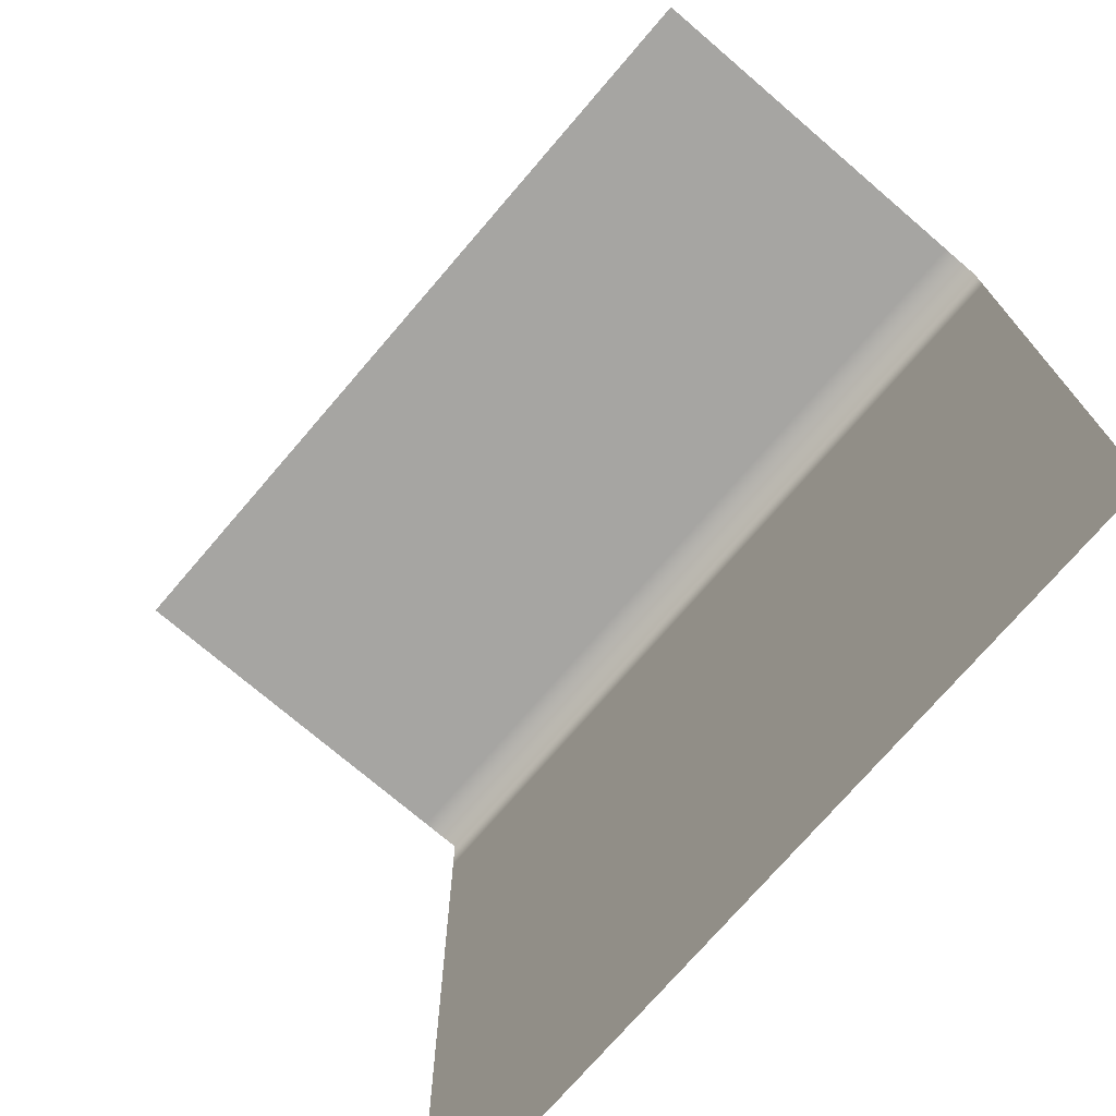
<metadata>
{"format":"obj","ext":"obj","renderer":"f3d","projection":"perspective","resolution":1024,"background":"white","views":[{"elev":-73.6,"azim":49.4,"up":"+Y"}]}
</metadata>
<code>
o Plane
v -1 -2 -1
v 1 -2 -1
v -1 -0 -1
v 1 -0 -1
v -1 -0 -0
v 1 -0 -0
v 1 -0 -0.2
v 1 -0 -0.4
v 1 -0 -0.6
v 1 -0 -0.8
v -1 -0 -0.2
v -1 -0 -0.4
v -1 -0 -0.6
v -1 -0 -0.8
v -0.8 -2 -1
v -0.6 -2 -1
v -0.4 -2 -1
v -0.2 -2 -1
v 0 -2 -1
v 0.2 -2 -1
v 0.4 -2 -1
v 0.6 -2 -1
v 0.8 -2 -1
v 0.8 -0 -1
v 0.6 -0 -1
v 0.4 -0 -1
v 0.2 -0 -1
v 0 -0 -1
v -0.2 -0 -1
v -0.4 -0 -1
v -0.6 -0 -1
v -0.8 -0 -1
v 0.8 -0 -0
v 0.6 -0 -0
v 0.4 -0 -0
v 0.2 -0 -0
v 0 -0 -0
v -0.2 -0 -0
v -0.4 -0 -0
v -0.6 -0 -0
v -0.8 -0 -0
v 0.8 -0 -0.8
v 0.6 -0 -0.8
v 0.4 -0 -0.8
v 0.2 -0 -0.8
v 0 -0 -0.8
v -0.2 -0 -0.8
v -0.4 -0 -0.8
v -0.6 -0 -0.8
v -0.8 -0 -0.8
v 0.8 -0 -0.6
v 0.6 -0 -0.6
v 0.4 -0 -0.6
v 0.2 -0 -0.6
v 0 -0 -0.6
v -0.2 -0 -0.6
v -0.4 -0 -0.6
v -0.6 -0 -0.6
v -0.8 -0 -0.6
v 0.8 -0 -0.4
v 0.6 -0 -0.4
v 0.4 -0 -0.4
v 0.2 -0 -0.4
v 0 -0 -0.4
v -0.2 -0 -0.4
v -0.4 -0 -0.4
v -0.6 -0 -0.4
v -0.8 -0 -0.4
v 0.8 -0 -0.2
v 0.6 -0 -0.2
v 0.4 -0 -0.2
v 0.2 -0 -0.2
v 0 -0 -0.2
v -0.2 -0 -0.2
v -0.4 -0 -0.2
v -0.6 -0 -0.2
v -0.8 -0 -0.2
v -1 -0.25 -1
v -1 -0.5 -1
v -1 -0.75 -1
v -1 -1 -1
v -1 -1.25 -1
v -1 -1.5 -1
v -1 -1.75 -1
v 1 -1.75 -1
v 1 -1.5 -1
v 1 -1.25 -1
v 1 -1 -1
v 1 -0.75 -1
v 1 -0.5 -1
v 1 -0.25 -1
v -0.8 -1.75 -1
v -0.8 -1.5 -1
v -0.8 -1.25 -1
v -0.8 -1 -1
v -0.8 -0.75 -1
v -0.8 -0.5 -1
v -0.8 -0.25 -1
v -0.6 -1.75 -1
v -0.6 -1.5 -1
v -0.6 -1.25 -1
v -0.6 -1 -1
v -0.6 -0.75 -1
v -0.6 -0.5 -1
v -0.6 -0.25 -1
v -0.4 -1.75 -1
v -0.4 -1.5 -1
v -0.4 -1.25 -1
v -0.4 -1 -1
v -0.4 -0.75 -1
v -0.4 -0.5 -1
v -0.4 -0.25 -1
v -0.2 -1.75 -1
v -0.2 -1.5 -1
v -0.2 -1.25 -1
v -0.2 -1 -1
v -0.2 -0.75 -1
v -0.2 -0.5 -1
v -0.2 -0.25 -1
v 0 -1.75 -1
v 0 -1.5 -1
v 0 -1.25 -1
v 0 -1 -1
v 0 -0.75 -1
v 0 -0.5 -1
v 0 -0.25 -1
v 0.2 -1.75 -1
v 0.2 -1.5 -1
v 0.2 -1.25 -1
v 0.2 -1 -1
v 0.2 -0.75 -1
v 0.2 -0.5 -1
v 0.2 -0.25 -1
v 0.4 -1.75 -1
v 0.4 -1.5 -1
v 0.4 -1.25 -1
v 0.4 -1 -1
v 0.4 -0.75 -1
v 0.4 -0.5 -1
v 0.4 -0.25 -1
v 0.6 -1.75 -1
v 0.6 -1.5 -1
v 0.6 -1.25 -1
v 0.6 -1 -1
v 0.6 -0.75 -1
v 0.6 -0.5 -1
v 0.6 -0.25 -1
v 0.8 -1.75 -1
v 0.8 -1.5 -1
v 0.8 -1.25 -1
v 0.8 -1 -1
v 0.8 -0.75 -1
v 0.8 -0.5 -1
v 0.8 -0.25 -1
v -1 -1.875 -1
v 0.9 -2 -1
v 1 -0.125 -1
v -0.9 -0 -1
v -0.9 -0 -0
v 1 -0 -0.1
v -1 -0 -0.9
v -1 -0 -0.5
v -1 -0 -0.3
v -1 -0 -0.1
v 1 -0 -0.3
v 1 -0 -0.5
v 1 -0 -0.7
v 1 -0 -0.9
v -1 -0 -0.7
v -0.9 -0 -0.8
v -0.9 -0 -0.6
v -0.9 -0 -0.4
v -0.9 -0 -0.2
v -0.9 -2 -1
v -0.7 -2 -1
v -0.5 -2 -1
v -0.3 -2 -1
v -0.1 -2 -1
v 0.1 -2 -1
v 0.3 -2 -1
v 0.5 -2 -1
v 0.7 -2 -1
v 0.9 -0 -1
v 0.7 -0 -1
v 0.5 -0 -1
v 0.3 -0 -1
v 0.1 -0 -1
v -0.1 -0 -1
v -0.3 -0 -1
v -0.5 -0 -1
v -0.7 -0 -1
v 0.9 -0 -0
v 0.7 -0 -0
v 0.5 -0 -0
v 0.3 -0 -0
v 0.1 -0 -0
v -0.1 -0 -0
v -0.3 -0 -0
v -0.5 -0 -0
v -0.7 -0 -0
v 0.9 -0 -0.8
v 0.7 -0 -0.8
v 0.5 -0 -0.8
v 0.3 -0 -0.8
v 0.1 -0 -0.8
v -0.1 -0 -0.8
v -0.3 -0 -0.8
v -0.5 -0 -0.8
v -0.7 -0 -0.8
v 0.9 -0 -0.6
v 0.7 -0 -0.6
v 0.5 -0 -0.6
v 0.3 -0 -0.6
v 0.1 -0 -0.6
v -0.1 -0 -0.6
v -0.3 -0 -0.6
v -0.5 -0 -0.6
v -0.7 -0 -0.6
v 0.9 -0 -0.4
v 0.7 -0 -0.4
v 0.5 -0 -0.4
v 0.3 -0 -0.4
v 0.1 -0 -0.4
v -0.1 -0 -0.4
v -0.3 -0 -0.4
v -0.5 -0 -0.4
v -0.7 -0 -0.4
v 0.9 -0 -0.2
v 0.7 -0 -0.2
v 0.5 -0 -0.2
v 0.3 -0 -0.2
v 0.1 -0 -0.2
v -0.1 -0 -0.2
v -0.3 -0 -0.2
v -0.5 -0 -0.2
v -0.7 -0 -0.2
v -0.8 -0 -0.3
v -0.6 -0 -0.3
v -0.4 -0 -0.3
v -0.2 -0 -0.3
v 0 -0 -0.3
v 0.2 -0 -0.3
v 0.4 -0 -0.3
v 0.6 -0 -0.3
v 0.8 -0 -0.3
v -0.8 -0 -0.9
v -0.6 -0 -0.9
v -0.4 -0 -0.9
v -0.2 -0 -0.9
v 0 -0 -0.9
v 0.2 -0 -0.9
v 0.4 -0 -0.9
v 0.6 -0 -0.9
v 0.8 -0 -0.9
v -0.8 -0 -0.7
v -0.6 -0 -0.7
v -0.4 -0 -0.7
v -0.2 -0 -0.7
v 0 -0 -0.7
v 0.2 -0 -0.7
v 0.4 -0 -0.7
v 0.6 -0 -0.7
v 0.8 -0 -0.7
v -0.8 -0 -0.5
v -0.6 -0 -0.5
v -0.4 -0 -0.5
v -0.2 -0 -0.5
v 0 -0 -0.5
v 0.2 -0 -0.5
v 0.4 -0 -0.5
v 0.6 -0 -0.5
v 0.8 -0 -0.5
v -0.8 -0 -0.1
v -0.6 -0 -0.1
v -0.4 -0 -0.1
v -0.2 -0 -0.1
v 0 -0 -0.1
v 0.2 -0 -0.1
v 0.4 -0 -0.1
v 0.6 -0 -0.1
v 0.8 -0 -0.1
v -0.8 -0.125 -1
v -0.6 -0.125 -1
v -0.4 -0.125 -1
v -0.2 -0.125 -1
v 0 -0.125 -1
v 0.2 -0.125 -1
v 0.4 -0.125 -1
v 0.6 -0.125 -1
v 0.8 -0.125 -1
v -1 -0.125 -1
v -1 -0.375 -1
v -1 -0.625 -1
v -1 -0.875 -1
v -1 -1.125 -1
v -1 -1.375 -1
v -1 -1.625 -1
v 1 -1.875 -1
v 1 -1.625 -1
v 1 -1.375 -1
v 1 -1.125 -1
v 1 -0.875 -1
v 1 -0.625 -1
v 1 -0.375 -1
v -0.8 -1.875 -1
v -0.8 -1.625 -1
v -0.8 -1.375 -1
v -0.8 -1.125 -1
v -0.8 -0.875 -1
v -0.8 -0.625 -1
v -0.8 -0.375 -1
v -0.6 -1.875 -1
v -0.6 -1.625 -1
v -0.6 -1.375 -1
v -0.6 -1.125 -1
v -0.6 -0.875 -1
v -0.6 -0.625 -1
v -0.6 -0.375 -1
v -0.4 -1.875 -1
v -0.4 -1.625 -1
v -0.4 -1.375 -1
v -0.4 -1.125 -1
v -0.4 -0.875 -1
v -0.4 -0.625 -1
v -0.4 -0.375 -1
v -0.2 -1.875 -1
v -0.2 -1.625 -1
v -0.2 -1.375 -1
v -0.2 -1.125 -1
v -0.2 -0.875 -1
v -0.2 -0.625 -1
v -0.2 -0.375 -1
v 0 -1.875 -1
v 0 -1.625 -1
v 0 -1.375 -1
v 0 -1.125 -1
v 0 -0.875 -1
v 0 -0.625 -1
v 0 -0.375 -1
v 0.2 -1.875 -1
v 0.2 -1.625 -1
v 0.2 -1.375 -1
v 0.2 -1.125 -1
v 0.2 -0.875 -1
v 0.2 -0.625 -1
v 0.2 -0.375 -1
v 0.4 -1.875 -1
v 0.4 -1.625 -1
v 0.4 -1.375 -1
v 0.4 -1.125 -1
v 0.4 -0.875 -1
v 0.4 -0.625 -1
v 0.4 -0.375 -1
v 0.6 -1.875 -1
v 0.6 -1.625 -1
v 0.6 -1.375 -1
v 0.6 -1.125 -1
v 0.6 -0.875 -1
v 0.6 -0.625 -1
v 0.6 -0.375 -1
v 0.8 -1.875 -1
v 0.8 -1.625 -1
v 0.8 -1.375 -1
v 0.8 -1.125 -1
v 0.8 -0.875 -1
v 0.8 -0.625 -1
v 0.8 -0.375 -1
v 0.7 -1.75 -1
v 0.7 -1.5 -1
v 0.7 -1.25 -1
v 0.7 -1 -1
v 0.7 -0.75 -1
v 0.7 -0.5 -1
v 0.7 -0.25 -1
v 0.5 -1.75 -1
v 0.5 -1.5 -1
v 0.5 -1.25 -1
v 0.5 -1 -1
v 0.5 -0.75 -1
v 0.5 -0.5 -1
v 0.5 -0.25 -1
v 0.3 -1.75 -1
v 0.3 -1.5 -1
v 0.3 -1.25 -1
v 0.3 -1 -1
v 0.3 -0.75 -1
v 0.3 -0.5 -1
v 0.3 -0.25 -1
v 0.1 -1.75 -1
v 0.1 -1.5 -1
v 0.1 -1.25 -1
v 0.1 -1 -1
v 0.1 -0.75 -1
v 0.1 -0.5 -1
v 0.1 -0.25 -1
v -0.1 -1.75 -1
v -0.1 -1.5 -1
v -0.1 -1.25 -1
v -0.1 -1 -1
v -0.1 -0.75 -1
v -0.1 -0.5 -1
v -0.1 -0.25 -1
v -0.3 -1.75 -1
v -0.3 -1.5 -1
v -0.3 -1.25 -1
v -0.3 -1 -1
v -0.3 -0.75 -1
v -0.3 -0.5 -1
v -0.3 -0.25 -1
v -0.5 -1.75 -1
v -0.5 -1.5 -1
v -0.5 -1.25 -1
v -0.5 -1 -1
v -0.5 -0.75 -1
v -0.5 -0.5 -1
v -0.5 -0.25 -1
v -0.7 -1.75 -1
v -0.7 -1.5 -1
v -0.7 -1.25 -1
v -0.7 -1 -1
v -0.7 -0.75 -1
v -0.7 -0.5 -1
v -0.7 -0.25 -1
v -0.9 -1.75 -1
v -0.9 -1.5 -1
v -0.9 -1.25 -1
v -0.9 -1 -1
v -0.9 -0.75 -1
v -0.9 -0.5 -1
v -0.9 -0.25 -1
v 0.9 -1.75 -1
v 0.9 -1.5 -1
v 0.9 -1.25 -1
v 0.9 -1 -1
v 0.9 -0.75 -1
v 0.9 -0.5 -1
v 0.9 -0.25 -1
v 0.9 -0.125 -1
v 0.9 -0 -0.1
v 0.9 -0 -0.5
v 0.9 -0 -0.7
v 0.9 -0 -0.9
v 0.9 -0 -0.3
v -0.9 -0 -0.3
v -0.7 -0 -0.3
v -0.5 -0 -0.3
v -0.3 -0 -0.3
v -0.1 -0 -0.3
v 0.1 -0 -0.3
v 0.3 -0 -0.3
v 0.5 -0 -0.3
v 0.7 -0 -0.3
v -0.9 -0 -0.9
v -0.7 -0 -0.9
v -0.5 -0 -0.9
v -0.3 -0 -0.9
v -0.1 -0 -0.9
v 0.1 -0 -0.9
v 0.3 -0 -0.9
v 0.5 -0 -0.9
v 0.7 -0 -0.9
v -0.9 -0 -0.7
v -0.7 -0 -0.7
v -0.5 -0 -0.7
v -0.3 -0 -0.7
v -0.1 -0 -0.7
v 0.1 -0 -0.7
v 0.3 -0 -0.7
v 0.5 -0 -0.7
v 0.7 -0 -0.7
v -0.9 -0 -0.5
v -0.7 -0 -0.5
v -0.5 -0 -0.5
v -0.3 -0 -0.5
v -0.1 -0 -0.5
v 0.1 -0 -0.5
v 0.3 -0 -0.5
v 0.5 -0 -0.5
v 0.7 -0 -0.5
v -0.9 -0 -0.1
v -0.7 -0 -0.1
v -0.5 -0 -0.1
v -0.3 -0 -0.1
v -0.1 -0 -0.1
v 0.1 -0 -0.1
v 0.3 -0 -0.1
v 0.5 -0 -0.1
v 0.7 -0 -0.1
v -0.9 -0.125 -1
v -0.7 -0.125 -1
v -0.5 -0.125 -1
v -0.3 -0.125 -1
v -0.1 -0.125 -1
v 0.1 -0.125 -1
v 0.3 -0.125 -1
v 0.5 -0.125 -1
v 0.7 -0.125 -1
v 0.7 -1.875 -1
v 0.7 -1.625 -1
v 0.7 -1.375 -1
v 0.7 -1.125 -1
v 0.7 -0.875 -1
v 0.7 -0.625 -1
v 0.7 -0.375 -1
v 0.5 -1.875 -1
v 0.5 -1.625 -1
v 0.5 -1.375 -1
v 0.5 -1.125 -1
v 0.5 -0.875 -1
v 0.5 -0.625 -1
v 0.5 -0.375 -1
v 0.3 -1.875 -1
v 0.3 -1.625 -1
v 0.3 -1.375 -1
v 0.3 -1.125 -1
v 0.3 -0.875 -1
v 0.3 -0.625 -1
v 0.3 -0.375 -1
v 0.1 -1.875 -1
v 0.1 -1.625 -1
v 0.1 -1.375 -1
v 0.1 -1.125 -1
v 0.1 -0.875 -1
v 0.1 -0.625 -1
v 0.1 -0.375 -1
v -0.1 -1.875 -1
v -0.1 -1.625 -1
v -0.1 -1.375 -1
v -0.1 -1.125 -1
v -0.1 -0.875 -1
v -0.1 -0.625 -1
v -0.1 -0.375 -1
v -0.3 -1.875 -1
v -0.3 -1.625 -1
v -0.3 -1.375 -1
v -0.3 -1.125 -1
v -0.3 -0.875 -1
v -0.3 -0.625 -1
v -0.3 -0.375 -1
v -0.5 -1.875 -1
v -0.5 -1.625 -1
v -0.5 -1.375 -1
v -0.5 -1.125 -1
v -0.5 -0.875 -1
v -0.5 -0.625 -1
v -0.5 -0.375 -1
v -0.7 -1.875 -1
v -0.7 -1.625 -1
v -0.7 -1.375 -1
v -0.7 -1.125 -1
v -0.7 -0.875 -1
v -0.7 -0.625 -1
v -0.7 -0.375 -1
v -0.9 -1.875 -1
v -0.9 -1.625 -1
v -0.9 -1.375 -1
v -0.9 -1.125 -1
v -0.9 -0.875 -1
v -0.9 -0.625 -1
v -0.9 -0.375 -1
v 0.9 -1.875 -1
v 0.9 -1.625 -1
v 0.9 -1.375 -1
v 0.9 -1.125 -1
v 0.9 -0.875 -1
v 0.9 -0.625 -1
v 0.9 -0.375 -1
f 154 437 438 290
f 437 91 157 438
f 438 157 4 183
f 290 438 183 24
f 69 228 439 281
f 228 7 160 439
f 439 160 6 192
f 281 439 192 33
f 51 210 440 272
f 210 9 166 440
f 440 166 8 219
f 272 440 219 60
f 42 201 441 263
f 201 10 167 441
f 441 167 9 210
f 263 441 210 51
f 24 183 442 254
f 183 4 168 442
f 442 168 10 201
f 254 442 201 42
f 60 219 443 245
f 219 8 165 443
f 443 165 7 228
f 245 443 228 69
f 12 172 444 163
f 172 68 237 444
f 444 237 77 173
f 163 444 173 11
f 68 227 445 237
f 227 67 238 445
f 445 238 76 236
f 237 445 236 77
f 67 226 446 238
f 226 66 239 446
f 446 239 75 235
f 238 446 235 76
f 66 225 447 239
f 225 65 240 447
f 447 240 74 234
f 239 447 234 75
f 65 224 448 240
f 224 64 241 448
f 448 241 73 233
f 240 448 233 74
f 64 223 449 241
f 223 63 242 449
f 449 242 72 232
f 241 449 232 73
f 63 222 450 242
f 222 62 243 450
f 450 243 71 231
f 242 450 231 72
f 62 221 451 243
f 221 61 244 451
f 451 244 70 230
f 243 451 230 71
f 61 220 452 244
f 220 60 245 452
f 452 245 69 229
f 244 452 229 70
f 3 158 453 161
f 158 32 246 453
f 453 246 50 170
f 161 453 170 14
f 32 191 454 246
f 191 31 247 454
f 454 247 49 209
f 246 454 209 50
f 31 190 455 247
f 190 30 248 455
f 455 248 48 208
f 247 455 208 49
f 30 189 456 248
f 189 29 249 456
f 456 249 47 207
f 248 456 207 48
f 29 188 457 249
f 188 28 250 457
f 457 250 46 206
f 249 457 206 47
f 28 187 458 250
f 187 27 251 458
f 458 251 45 205
f 250 458 205 46
f 27 186 459 251
f 186 26 252 459
f 459 252 44 204
f 251 459 204 45
f 26 185 460 252
f 185 25 253 460
f 460 253 43 203
f 252 460 203 44
f 25 184 461 253
f 184 24 254 461
f 461 254 42 202
f 253 461 202 43
f 14 170 462 169
f 170 50 255 462
f 462 255 59 171
f 169 462 171 13
f 50 209 463 255
f 209 49 256 463
f 463 256 58 218
f 255 463 218 59
f 49 208 464 256
f 208 48 257 464
f 464 257 57 217
f 256 464 217 58
f 48 207 465 257
f 207 47 258 465
f 465 258 56 216
f 257 465 216 57
f 47 206 466 258
f 206 46 259 466
f 466 259 55 215
f 258 466 215 56
f 46 205 467 259
f 205 45 260 467
f 467 260 54 214
f 259 467 214 55
f 45 204 468 260
f 204 44 261 468
f 468 261 53 213
f 260 468 213 54
f 44 203 469 261
f 203 43 262 469
f 469 262 52 212
f 261 469 212 53
f 43 202 470 262
f 202 42 263 470
f 470 263 51 211
f 262 470 211 52
f 13 171 471 162
f 171 59 264 471
f 471 264 68 172
f 162 471 172 12
f 59 218 472 264
f 218 58 265 472
f 472 265 67 227
f 264 472 227 68
f 58 217 473 265
f 217 57 266 473
f 473 266 66 226
f 265 473 226 67
f 57 216 474 266
f 216 56 267 474
f 474 267 65 225
f 266 474 225 66
f 56 215 475 267
f 215 55 268 475
f 475 268 64 224
f 267 475 224 65
f 55 214 476 268
f 214 54 269 476
f 476 269 63 223
f 268 476 223 64
f 54 213 477 269
f 213 53 270 477
f 477 270 62 222
f 269 477 222 63
f 53 212 478 270
f 212 52 271 478
f 478 271 61 221
f 270 478 221 62
f 52 211 479 271
f 211 51 272 479
f 479 272 60 220
f 271 479 220 61
f 11 173 480 164
f 173 77 273 480
f 480 273 41 159
f 164 480 159 5
f 77 236 481 273
f 236 76 274 481
f 481 274 40 200
f 273 481 200 41
f 76 235 482 274
f 235 75 275 482
f 482 275 39 199
f 274 482 199 40
f 75 234 483 275
f 234 74 276 483
f 483 276 38 198
f 275 483 198 39
f 74 233 484 276
f 233 73 277 484
f 484 277 37 197
f 276 484 197 38
f 73 232 485 277
f 232 72 278 485
f 485 278 36 196
f 277 485 196 37
f 72 231 486 278
f 231 71 279 486
f 486 279 35 195
f 278 486 195 36
f 71 230 487 279
f 230 70 280 487
f 487 280 34 194
f 279 487 194 35
f 70 229 488 280
f 229 69 281 488
f 488 281 33 193
f 280 488 193 34
f 78 430 489 291
f 430 98 282 489
f 489 282 32 158
f 291 489 158 3
f 98 423 490 282
f 423 105 283 490
f 490 283 31 191
f 282 490 191 32
f 105 416 491 283
f 416 112 284 491
f 491 284 30 190
f 283 491 190 31
f 112 409 492 284
f 409 119 285 492
f 492 285 29 189
f 284 492 189 30
f 119 402 493 285
f 402 126 286 493
f 493 286 28 188
f 285 493 188 29
f 126 395 494 286
f 395 133 287 494
f 494 287 27 187
f 286 494 187 28
f 133 388 495 287
f 388 140 288 495
f 495 288 26 186
f 287 495 186 27
f 140 381 496 288
f 381 147 289 496
f 496 289 25 185
f 288 496 185 26
f 147 374 497 289
f 374 154 290 497
f 497 290 24 184
f 289 497 184 25
f 22 182 498 354
f 182 23 361 498
f 498 361 148 368
f 354 498 368 141
f 141 368 499 355
f 368 148 362 499
f 499 362 149 369
f 355 499 369 142
f 142 369 500 356
f 369 149 363 500
f 500 363 150 370
f 356 500 370 143
f 143 370 501 357
f 370 150 364 501
f 501 364 151 371
f 357 501 371 144
f 144 371 502 358
f 371 151 365 502
f 502 365 152 372
f 358 502 372 145
f 145 372 503 359
f 372 152 366 503
f 503 366 153 373
f 359 503 373 146
f 146 373 504 360
f 373 153 367 504
f 504 367 154 374
f 360 504 374 147
f 21 181 505 347
f 181 22 354 505
f 505 354 141 375
f 347 505 375 134
f 134 375 506 348
f 375 141 355 506
f 506 355 142 376
f 348 506 376 135
f 135 376 507 349
f 376 142 356 507
f 507 356 143 377
f 349 507 377 136
f 136 377 508 350
f 377 143 357 508
f 508 357 144 378
f 350 508 378 137
f 137 378 509 351
f 378 144 358 509
f 509 358 145 379
f 351 509 379 138
f 138 379 510 352
f 379 145 359 510
f 510 359 146 380
f 352 510 380 139
f 139 380 511 353
f 380 146 360 511
f 511 360 147 381
f 353 511 381 140
f 20 180 512 340
f 180 21 347 512
f 512 347 134 382
f 340 512 382 127
f 127 382 513 341
f 382 134 348 513
f 513 348 135 383
f 341 513 383 128
f 128 383 514 342
f 383 135 349 514
f 514 349 136 384
f 342 514 384 129
f 129 384 515 343
f 384 136 350 515
f 515 350 137 385
f 343 515 385 130
f 130 385 516 344
f 385 137 351 516
f 516 351 138 386
f 344 516 386 131
f 131 386 517 345
f 386 138 352 517
f 517 352 139 387
f 345 517 387 132
f 132 387 518 346
f 387 139 353 518
f 518 353 140 388
f 346 518 388 133
f 19 179 519 333
f 179 20 340 519
f 519 340 127 389
f 333 519 389 120
f 120 389 520 334
f 389 127 341 520
f 520 341 128 390
f 334 520 390 121
f 121 390 521 335
f 390 128 342 521
f 521 342 129 391
f 335 521 391 122
f 122 391 522 336
f 391 129 343 522
f 522 343 130 392
f 336 522 392 123
f 123 392 523 337
f 392 130 344 523
f 523 344 131 393
f 337 523 393 124
f 124 393 524 338
f 393 131 345 524
f 524 345 132 394
f 338 524 394 125
f 125 394 525 339
f 394 132 346 525
f 525 346 133 395
f 339 525 395 126
f 18 178 526 326
f 178 19 333 526
f 526 333 120 396
f 326 526 396 113
f 113 396 527 327
f 396 120 334 527
f 527 334 121 397
f 327 527 397 114
f 114 397 528 328
f 397 121 335 528
f 528 335 122 398
f 328 528 398 115
f 115 398 529 329
f 398 122 336 529
f 529 336 123 399
f 329 529 399 116
f 116 399 530 330
f 399 123 337 530
f 530 337 124 400
f 330 530 400 117
f 117 400 531 331
f 400 124 338 531
f 531 338 125 401
f 331 531 401 118
f 118 401 532 332
f 401 125 339 532
f 532 339 126 402
f 332 532 402 119
f 17 177 533 319
f 177 18 326 533
f 533 326 113 403
f 319 533 403 106
f 106 403 534 320
f 403 113 327 534
f 534 327 114 404
f 320 534 404 107
f 107 404 535 321
f 404 114 328 535
f 535 328 115 405
f 321 535 405 108
f 108 405 536 322
f 405 115 329 536
f 536 329 116 406
f 322 536 406 109
f 109 406 537 323
f 406 116 330 537
f 537 330 117 407
f 323 537 407 110
f 110 407 538 324
f 407 117 331 538
f 538 331 118 408
f 324 538 408 111
f 111 408 539 325
f 408 118 332 539
f 539 332 119 409
f 325 539 409 112
f 16 176 540 312
f 176 17 319 540
f 540 319 106 410
f 312 540 410 99
f 99 410 541 313
f 410 106 320 541
f 541 320 107 411
f 313 541 411 100
f 100 411 542 314
f 411 107 321 542
f 542 321 108 412
f 314 542 412 101
f 101 412 543 315
f 412 108 322 543
f 543 322 109 413
f 315 543 413 102
f 102 413 544 316
f 413 109 323 544
f 544 323 110 414
f 316 544 414 103
f 103 414 545 317
f 414 110 324 545
f 545 324 111 415
f 317 545 415 104
f 104 415 546 318
f 415 111 325 546
f 546 325 112 416
f 318 546 416 105
f 15 175 547 305
f 175 16 312 547
f 547 312 99 417
f 305 547 417 92
f 92 417 548 306
f 417 99 313 548
f 548 313 100 418
f 306 548 418 93
f 93 418 549 307
f 418 100 314 549
f 549 314 101 419
f 307 549 419 94
f 94 419 550 308
f 419 101 315 550
f 550 315 102 420
f 308 550 420 95
f 95 420 551 309
f 420 102 316 551
f 551 316 103 421
f 309 551 421 96
f 96 421 552 310
f 421 103 317 552
f 552 317 104 422
f 310 552 422 97
f 97 422 553 311
f 422 104 318 553
f 553 318 105 423
f 311 553 423 98
f 1 174 554 155
f 174 15 305 554
f 554 305 92 424
f 155 554 424 84
f 84 424 555 297
f 424 92 306 555
f 555 306 93 425
f 297 555 425 83
f 83 425 556 296
f 425 93 307 556
f 556 307 94 426
f 296 556 426 82
f 82 426 557 295
f 426 94 308 557
f 557 308 95 427
f 295 557 427 81
f 81 427 558 294
f 427 95 309 558
f 558 309 96 428
f 294 558 428 80
f 80 428 559 293
f 428 96 310 559
f 559 310 97 429
f 293 559 429 79
f 79 429 560 292
f 429 97 311 560
f 560 311 98 430
f 292 560 430 78
f 23 156 561 361
f 156 2 298 561
f 561 298 85 431
f 361 561 431 148
f 148 431 562 362
f 431 85 299 562
f 562 299 86 432
f 362 562 432 149
f 149 432 563 363
f 432 86 300 563
f 563 300 87 433
f 363 563 433 150
f 150 433 564 364
f 433 87 301 564
f 564 301 88 434
f 364 564 434 151
f 151 434 565 365
f 434 88 302 565
f 565 302 89 435
f 365 565 435 152
f 152 435 566 366
f 435 89 303 566
f 566 303 90 436
f 366 566 436 153
f 153 436 567 367
f 436 90 304 567
f 567 304 91 437
f 367 567 437 154

</code>
